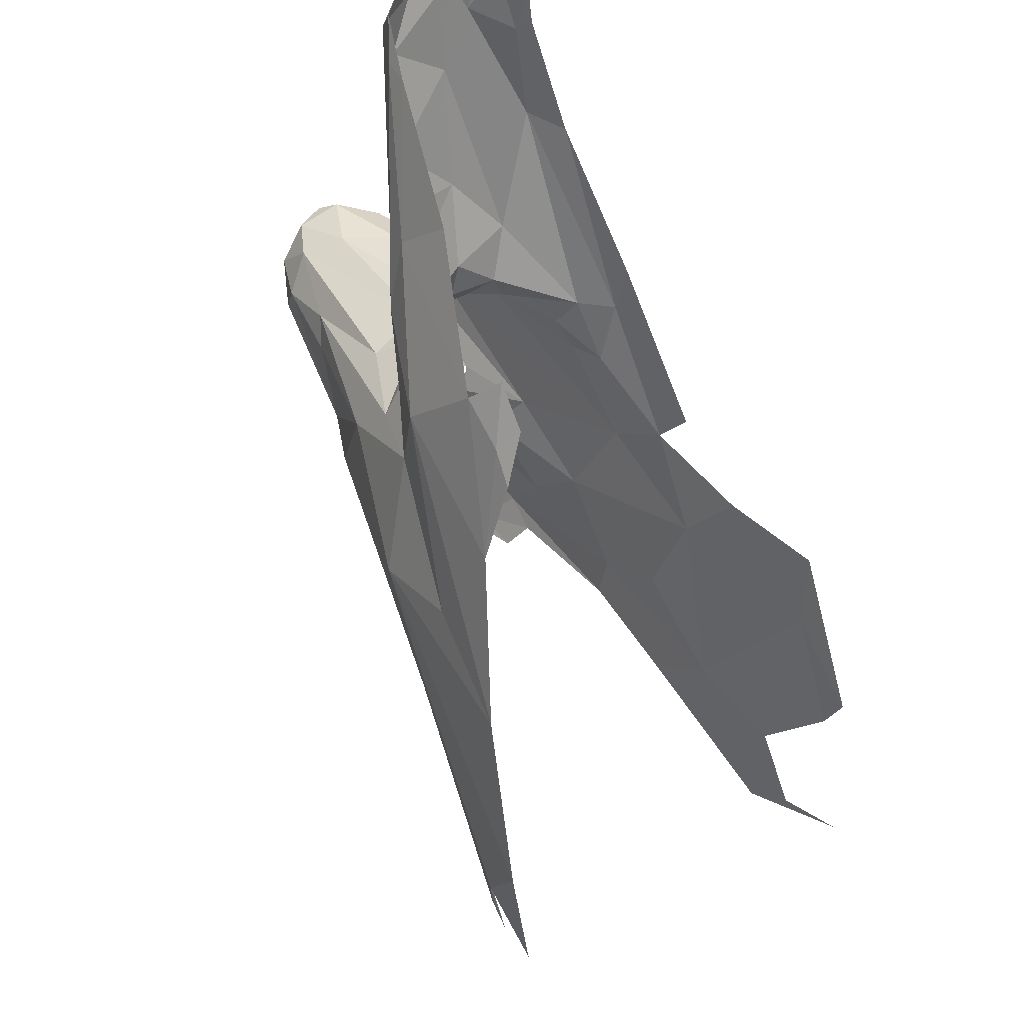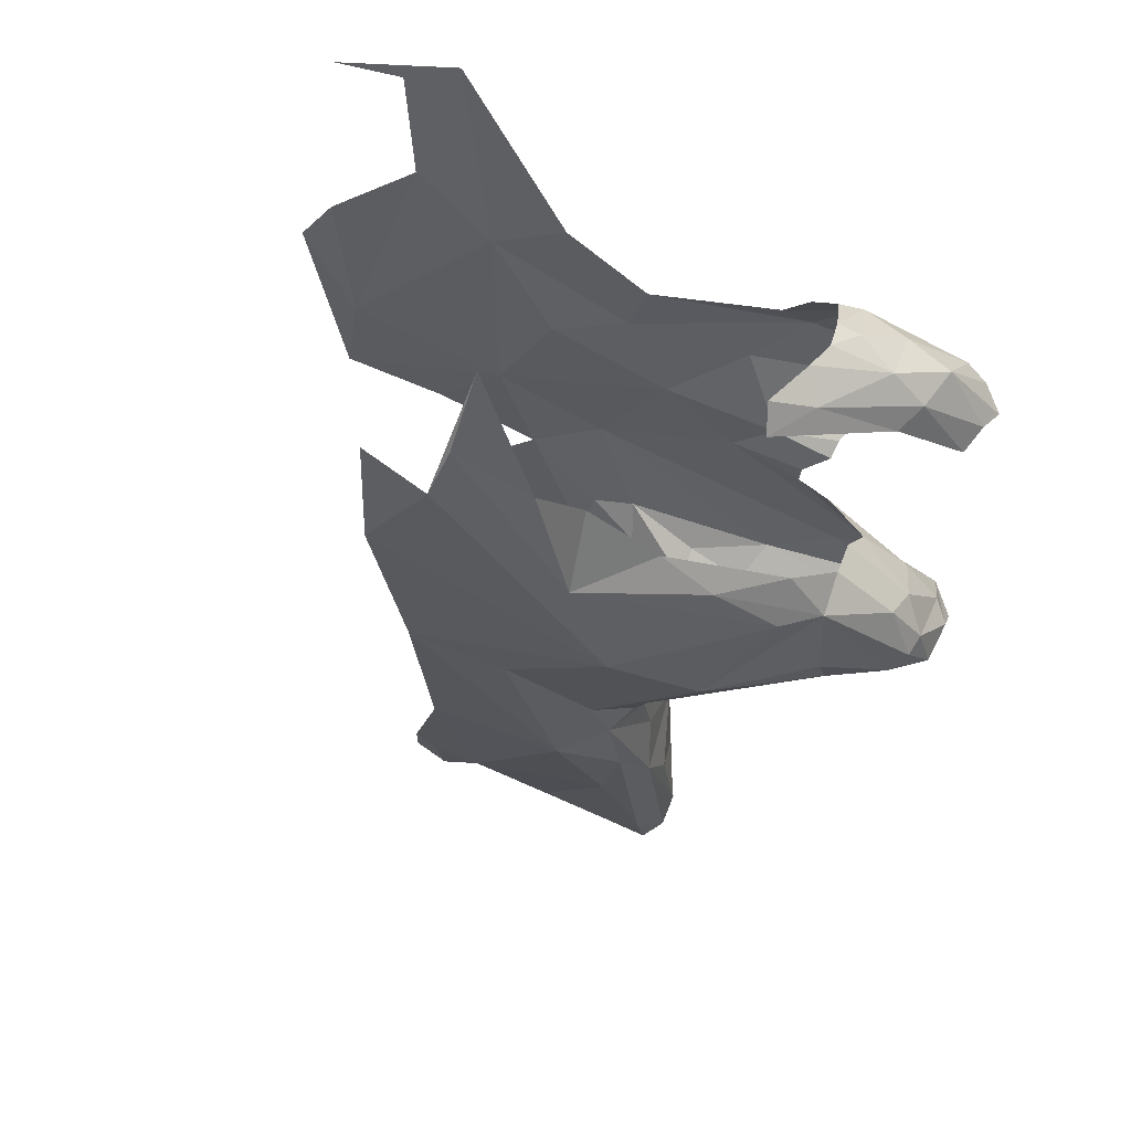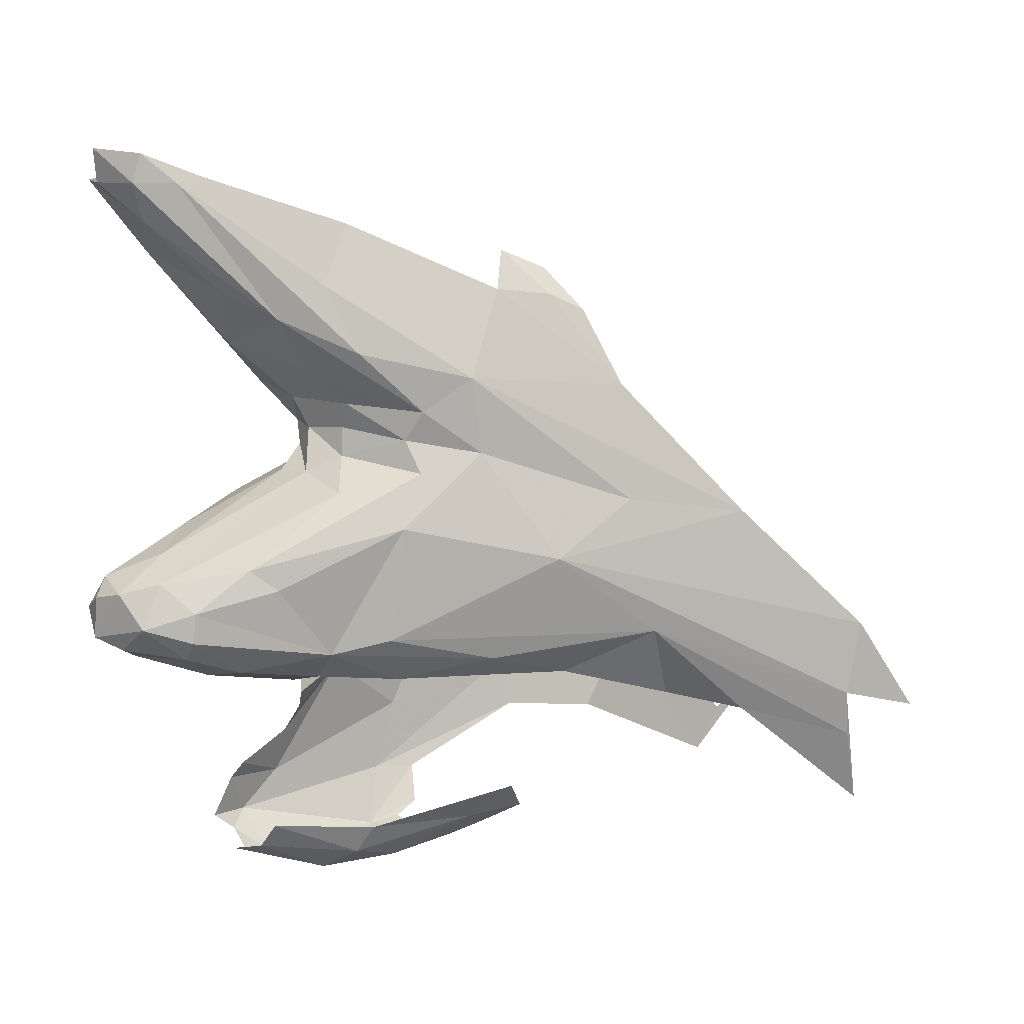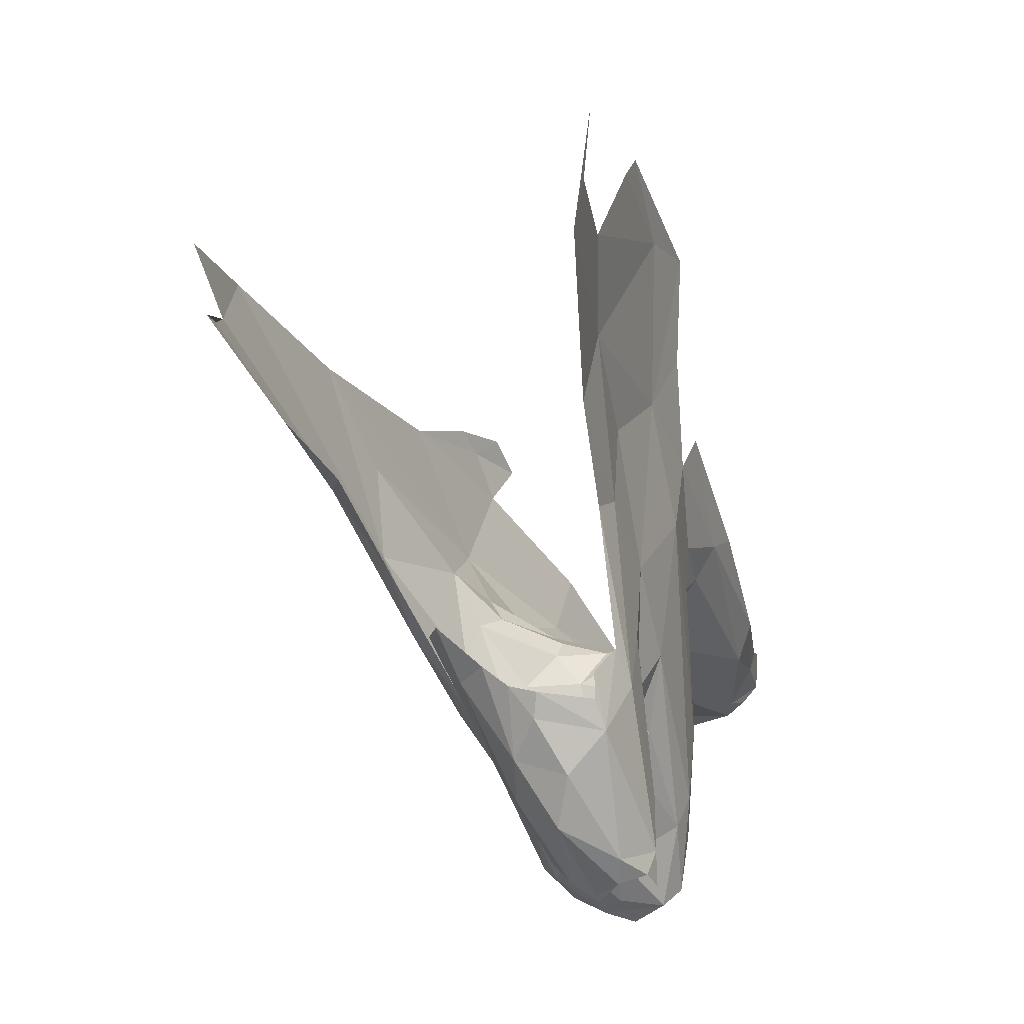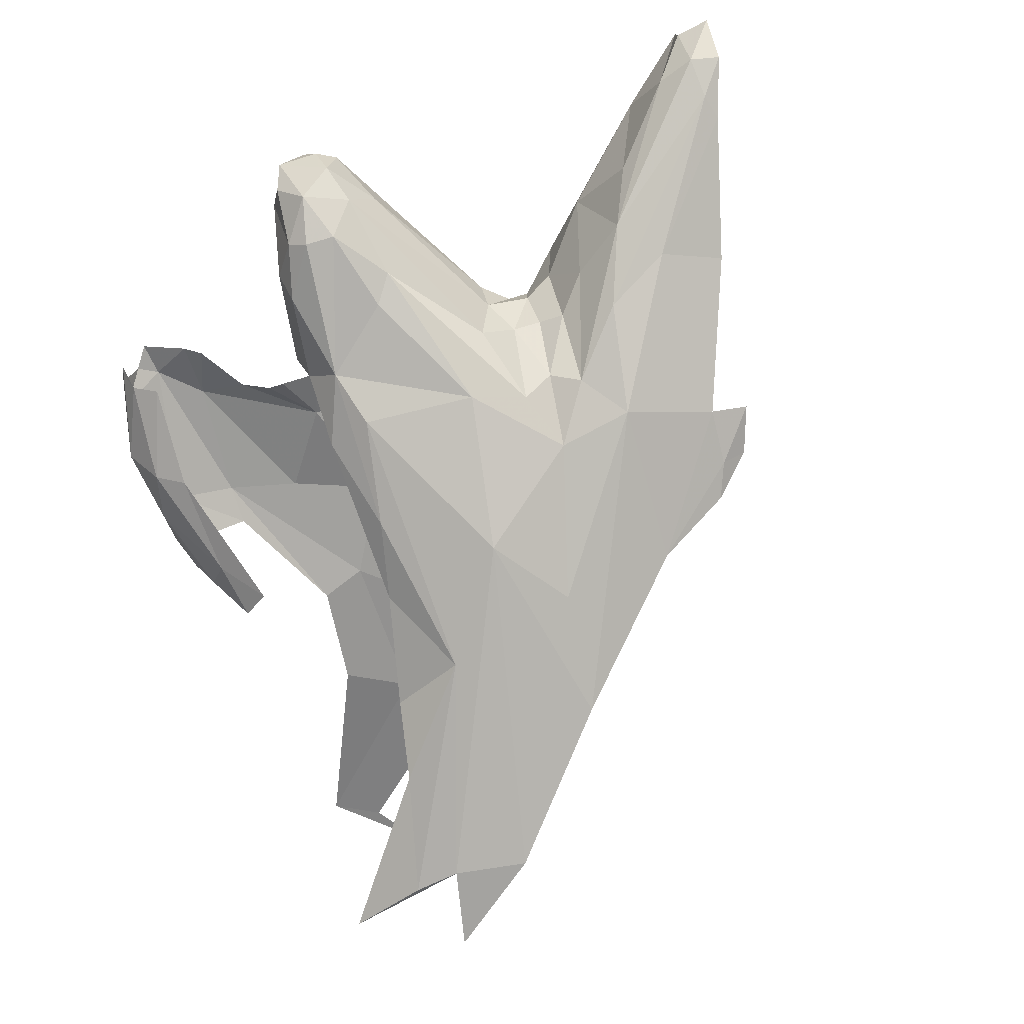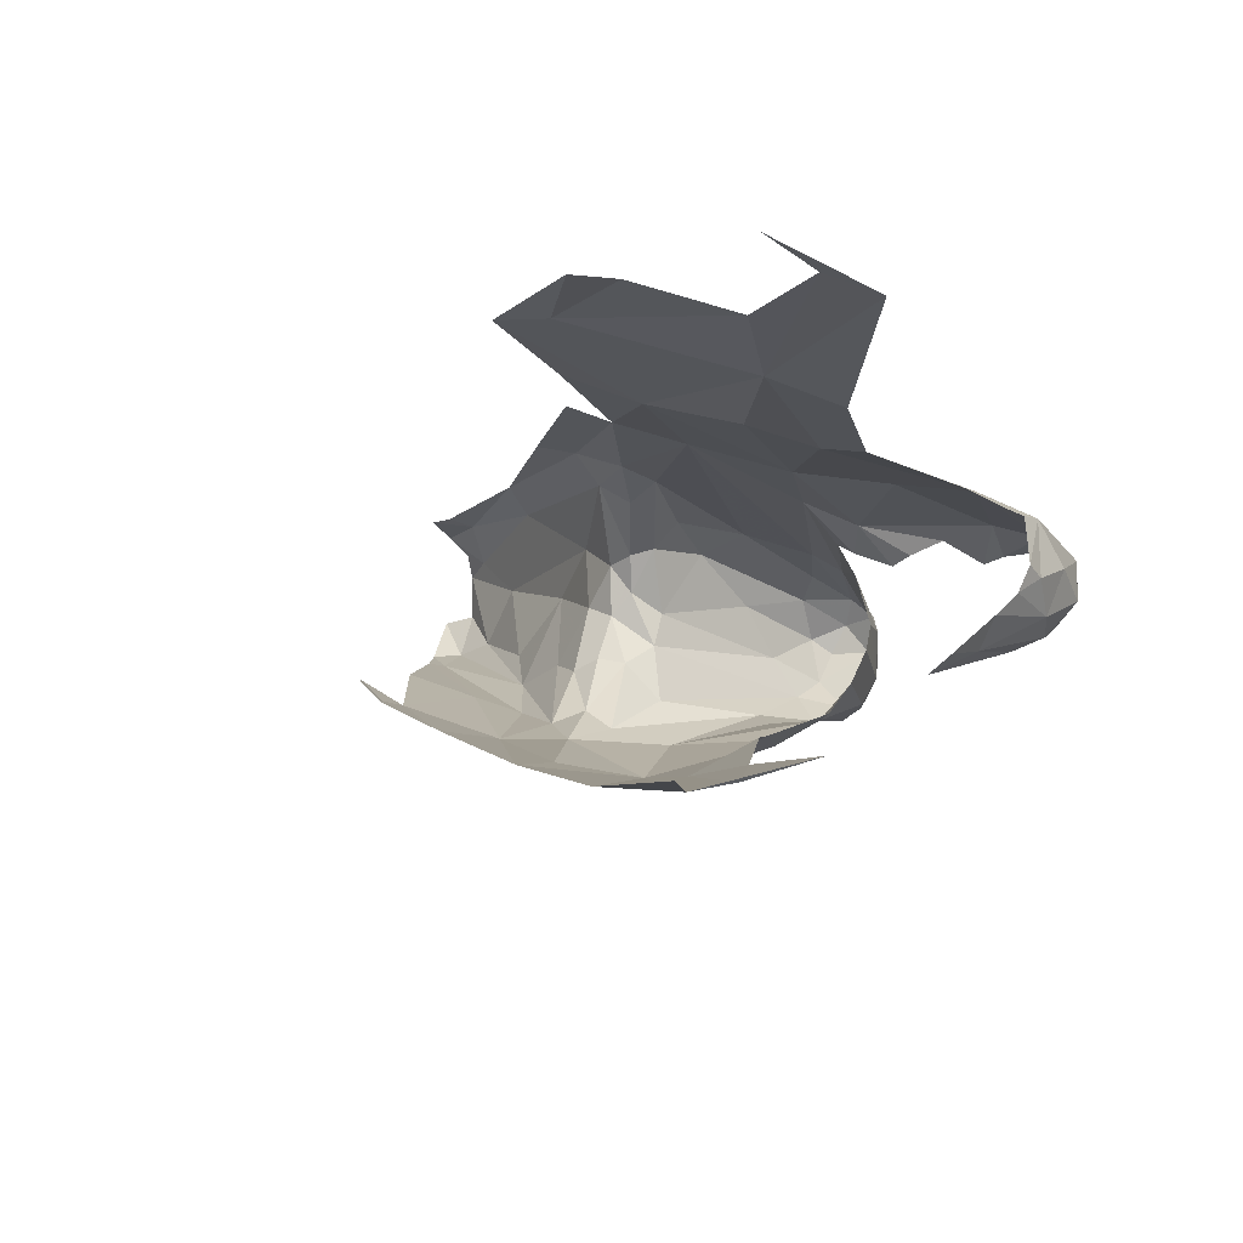
<metadata>
{"format":"obj","ext":"obj","renderer":"f3d","projection":"perspective","resolution":1024,"background":"white","views":[{"elev":66.5,"azim":-135.6,"up":"+Y"},{"elev":-54.5,"azim":-29.4,"up":"+Z"},{"elev":20.3,"azim":142.3,"up":"+Y"},{"elev":-78.1,"azim":-88.4,"up":"+Y"},{"elev":-57.9,"azim":115.2,"up":"+Z"},{"elev":-23.7,"azim":-63.0,"up":"+Z"}]}
</metadata>
<code>
v 6.618 5.729 -0.6303
v 6.166 6.278 -0.6225
v 6.716 6.482 0.0015
v 6.734 6.53 0.0123
v 7.026 5.776 -0.247
v 6.203 6.349 -0.5527
v 6.755 6.342 -0.3027
v 6.839 6.511 -0.0201
v 6.844 5.706 -0.222
v 6.804 5.748 -0.1955
v 6.872 6.518 -0.0548
v 6.484 5.629 -0.2534
v 5.825 5.544 -1.019
v 6.69 6.297 -0.3966
v 6.28 6.388 -0.5219
v 7.011 5.781 -0.4206
v 6.947 5.719 -0.4559
v 6.941 5.756 -0.4777
v 6.222 6.31 -0.595
v 6.678 6.285 -0.04955
v 6.707 5.704 -0.5686
v 6.812 6.536 0.0115
v 6.762 5.622 -0.3789
v 6.715 5.613 -0.4471
v 6.872 6.54 -0.2194
v 6.892 5.659 -0.3344
v 6.895 6.529 -0.1298
v 6.987 5.697 -0.3339
v 6.899 6.592 -0.1298
v 6.81 6.54 -0.2663
v 7.004 5.71 -0.2509
v 5.82 5.458 -1.02
v 6.007 5.527 -0.9189
v 6.854 6.592 -0.2198
v 6.988 5.747 -0.2137
v 6.607 6.12 -0.1873
v 6.602 6.283 -0.0246
v 6.139 6.147 -0.7073
v 6.885 5.663 -0.4299
v 6.368 6.016 -0.1208
v 6.172 5.707 -0.8521
v 6.122 5.561 -0.8299
v 6.446 5.677 -0.7117
v 5.788 5.31 -1.017
v 6.892 5.786 -0.1964
v 6.608 6.114 -0.3072
v 6.853 5.68 -0.4893
v 6.702 5.639 -0.512
v 6.585 6.238 -0.5012
v 7.035 5.811 -0.2955
v 6.497 6.129 -0.572
v 6.615 6.357 -0.4365
v 6.763 6.547 -0.2771
v 6.321 6.33 -0.5642
v 7.022 5.726 -0.3621
v 7.047 5.738 -0.3043
v 6.54 6.453 -0.4011
v 6.697 6.219 -0.2308
v 6.932 5.824 -0.2214
v 6.629 6.19 -0.3993
v 6.854 6.469 -0.2158
v 6.419 6.19 -0.6174
v 6.804 6.387 -0.1377
v 6.829 6.468 -0.0506
v 6.746 6.446 -0.01069
v 7.003 5.838 -0.2733
v 6.133 5.91 -0.1632
v 6.628 5.625 -0.2766
v 6.377 6.1 -0.0838
v 6.591 5.638 -0.6088
v 7.021 5.832 -0.3558
v 6.825 5.872 -0.4863
v 5.686 5.495 -1.056
v 6.579 6.129 -0.4417
v 6.432 6.002 -0.1597
v 6.551 6 -0.2483
v 6.691 5.62 -0.3098
v 6.307 5.627 -0.7501
v 6.377 5.296 -0.3482
v 6.787 5.835 -0.5227
v 6.145 5.375 -0.3697
v 6.916 5.881 -0.3358
v 6.729 5.222 -0.3503
v 6.74 5.287 -0.2858
v 6.59 6.03 -0.4403
v 6.639 5.996 -0.3944
v 6.392 5.424 -0.3057
v 6.549 5.226 -0.5266
v 6.471 5.206 -0.4913
v 6.419 5.23 -0.5336
v 6.68 5.918 -0.2107
v 6.044 5.542 -0.3281
v 6.302 5.57 -0.2903
v 6.565 6.047 -0.2541
v 5.59 5.528 -0.3058
v 5.679 5.368 -0.3624
v 5.732 5.722 -0.2481
v 6.931 5.809 -0.4715
v 6.961 5.853 -0.4044
v 6.521 6.074 -0.5487
v 6.566 5.91 -0.1956
v 6.772 5.261 -0.3028
v 6.699 5.839 -0.1789
v 6.452 5.95 -0.1971
v 6.639 5.985 -0.5038
v 6.804 5.29 -0.2842
v 6.519 6.021 -0.5935
v 6.18 5.951 -0.7834
v 6.417 6.053 -0.6426
v 6.595 6.061 -0.3394
v 6.647 5.435 -0.3001
v 6.577 6.079 -0.4268
v 6.435 5.307 -0.6155
v 6.392 5.261 -0.5776
v 6.338 5.319 -0.6549
v 6.63 5.525 -0.338
v 6.608 5.587 -0.3086
v 6.523 5.543 -0.3004
v 6.633 5.258 -0.5248
v 6.777 5.333 -0.4634
v 6.792 5.283 -0.4345
v 5.968 5.834 -0.2021
v 5.78 5.854 -0.1924
v 6.17 5.841 -0.1935
v 5.971 5.906 -0.8658
v 6.661 5.347 -0.2839
v 6.447 5.303 -0.3217
v 6.78 5.239 -0.3545
v 5.647 5.141 -0.4072
v 5.575 5.211 -0.3881
v 5.462 5.251 -0.3738
v 5.856 5.422 -0.3631
v 6.155 5.458 -0.3394
v 5.953 5.328 -0.3937
v 6.751 5.398 -0.3105
v 6.769 5.366 -0.2951
v 6.809 5.263 -0.393
v 6.61 5.312 -0.5497
v 5.78 5.672 -1.004
v 6.627 5.49 -0.3254
v 6.346 5.913 -0.1803
v 6.571 5.962 -0.2354
v 6.592 6.019 -0.3026
v 6.414 5.88 -0.1874
v 6.577 5.934 -0.6199
v 6.338 5.867 -0.7724
v 6.569 5.196 -0.437
v 6.027 5.713 -0.2576
v 6.263 5.746 -0.2142
v 6.399 5.239 -0.3873
v 6.442 5.218 -0.3884
v 6.65 5.985 -0.3283
v 6.666 5.206 -0.4554
v 6.369 5.374 -0.6694
v 5.572 5.61 -0.2855
v 6.497 5.213 -0.371
v 6.824 5.268 -0.3859
v 6.424 5.208 -0.486
v 6.829 5.895 -0.2608
f 1 43 41
f 52 49 62
f 37 20 65
f 10 149 12
f 13 146 41
f 16 17 18
f 38 54 62
f 39 23 24
f 4 3 65
f 28 31 26
f 56 5 31
f 32 41 33
f 59 35 5
f 22 64 8
f 55 17 16
f 28 26 39
f 19 38 2
f 19 2 6
f 32 33 44
f 49 52 30
f 21 47 48
f 25 27 61
f 23 39 26
f 50 56 71
f 20 75 36
f 55 56 31
f 55 16 56
f 35 45 10
f 7 58 14
f 41 146 1
f 3 37 65
f 103 10 45
f 103 149 10
f 4 65 22
f 61 27 11
f 17 47 18
f 53 52 57
f 159 66 82
f 141 40 124
f 12 9 10
f 12 68 9
f 141 124 149
f 74 51 60
f 6 15 19
f 62 54 52
f 21 48 70
f 46 110 74
f 108 125 62
f 53 34 30
f 53 30 52
f 63 11 64
f 63 64 20
f 62 51 109
f 9 31 35
f 62 109 108
f 13 32 44
f 13 41 32
f 45 59 103
f 45 35 59
f 71 56 16
f 42 33 41
f 38 19 54
f 63 61 11
f 64 11 8
f 60 14 58
f 55 28 17
f 55 31 28
f 19 15 54
f 64 65 20
f 63 20 36
f 68 77 9
f 24 48 47
f 64 22 65
f 62 49 51
f 34 29 25
f 29 27 25
f 18 47 21
f 31 9 26
f 34 25 30
f 66 50 71
f 5 56 50
f 36 46 58
f 36 58 63
f 17 39 47
f 17 28 39
f 40 141 75
f 40 75 20
f 40 20 37
f 40 37 69
f 5 66 59
f 5 50 66
f 21 43 1
f 21 70 43
f 125 38 62
f 40 67 124
f 25 61 14
f 60 46 74
f 77 26 9
f 77 23 26
f 60 51 14
f 51 49 14
f 7 14 61
f 39 24 47
f 57 52 54
f 46 60 58
f 159 59 66
f 14 49 30
f 63 7 61
f 14 30 25
f 58 7 63
f 9 35 10
f 40 69 67
f 99 71 16
f 78 43 70
f 152 82 86
f 72 99 98
f 105 107 85
f 85 110 86
f 71 82 66
f 74 100 51
f 103 59 91
f 112 85 100
f 35 31 5
f 78 41 43
f 78 42 41
f 112 100 74
f 75 104 76
f 79 127 81
f 156 83 84
f 93 133 87
f 88 89 90
f 148 92 93
f 148 132 92
f 95 96 97
f 93 118 12
f 18 21 98
f 118 93 87
f 148 97 132
f 88 147 89
f 102 106 84
f 86 99 105
f 86 105 85
f 113 114 115
f 86 110 143
f 143 94 76
f 116 117 118
f 119 120 121
f 148 122 123
f 148 124 122
f 156 89 147
f 143 76 142
f 127 156 84
f 83 102 84
f 83 128 102
f 129 130 131
f 129 132 130
f 126 127 84
f 87 133 127
f 133 81 127
f 132 129 134
f 126 135 111
f 84 106 136
f 80 145 72
f 119 138 120
f 88 114 113
f 111 118 126
f 140 116 118
f 130 132 96
f 99 16 98
f 21 80 98
f 18 98 16
f 98 80 72
f 92 133 93
f 132 134 133
f 153 147 88
f 83 156 147
f 90 114 88
f 81 133 134
f 148 149 124
f 148 93 149
f 140 118 111
f 150 151 156
f 146 108 109
f 13 73 139
f 92 132 133
f 142 144 101
f 142 101 91
f 142 91 152
f 46 94 110
f 74 110 112
f 51 100 109
f 154 113 115
f 103 91 101
f 143 110 94
f 155 95 97
f 76 94 75
f 12 149 93
f 1 145 21
f 113 154 138
f 99 86 82
f 150 156 79
f 107 105 72
f 87 127 126
f 87 126 118
f 152 86 143
f 123 97 148
f 123 155 97
f 137 153 121
f 76 104 142
f 132 97 96
f 157 137 121
f 157 128 137
f 126 84 136
f 125 108 146
f 135 126 136
f 80 21 145
f 75 141 104
f 113 119 88
f 113 138 119
f 82 71 99
f 159 82 152
f 153 119 121
f 153 88 119
f 107 100 85
f 94 46 36
f 117 12 118
f 117 68 12
f 158 89 156
f 158 90 89
f 109 107 145
f 109 145 146
f 94 36 75
f 100 107 109
f 156 151 158
f 144 103 101
f 144 142 104
f 141 144 104
f 156 127 79
f 99 72 105
f 145 107 72
f 85 112 110
f 128 153 137
f 128 83 153
f 153 83 147
f 13 139 146
f 139 125 146
f 141 149 144
f 143 142 152
f 103 144 149
f 146 145 1
f 59 159 91
f 159 152 91

</code>
